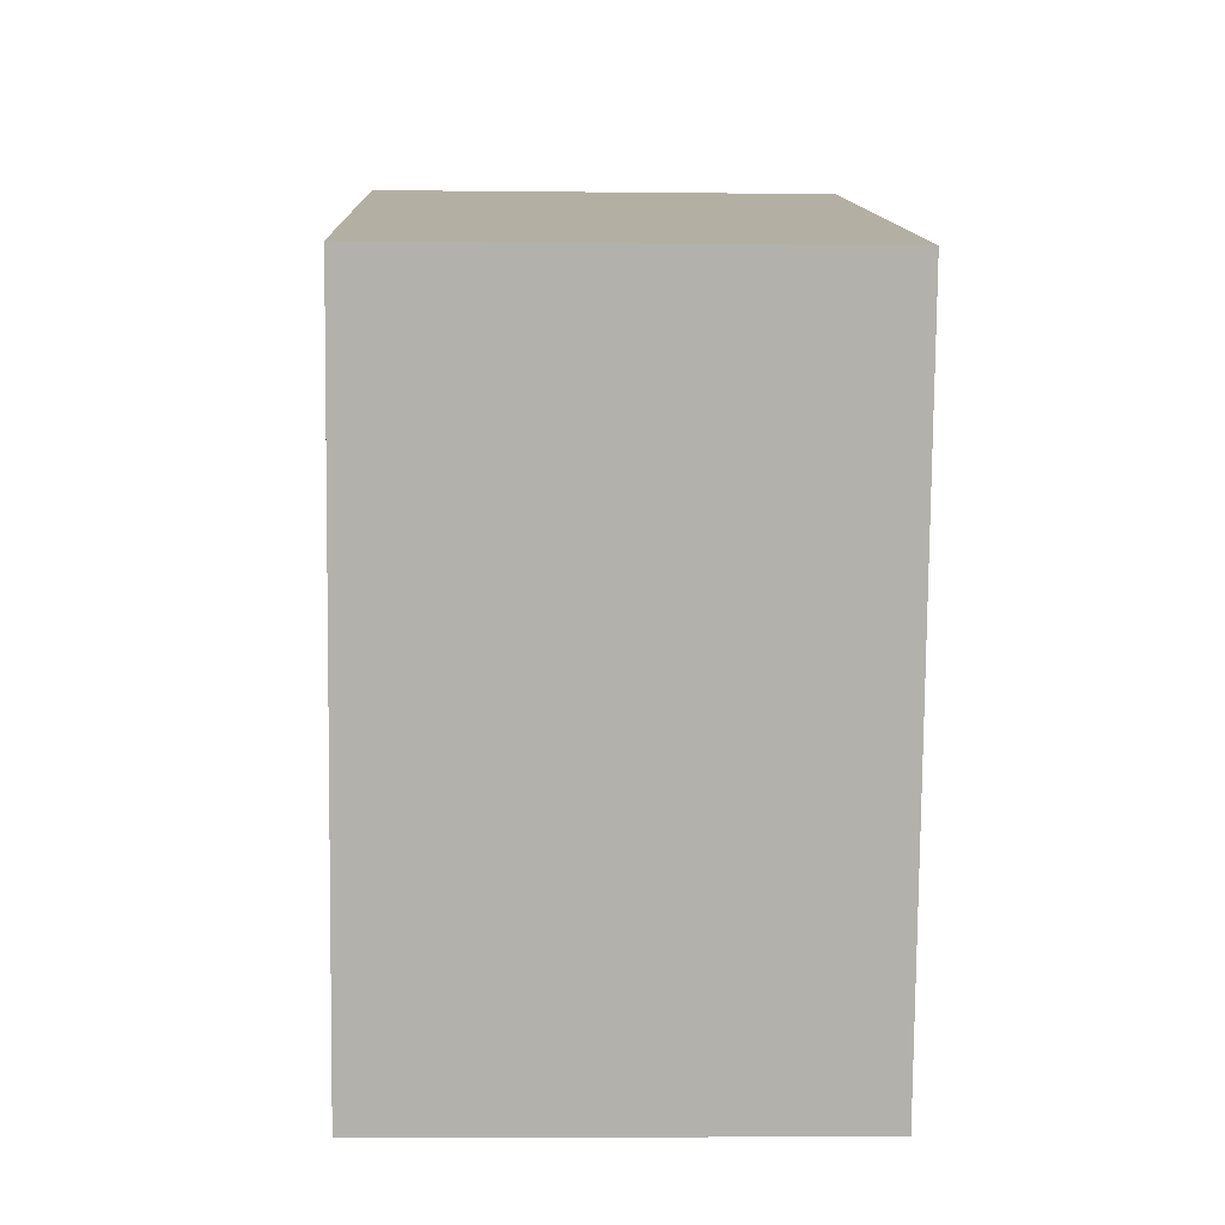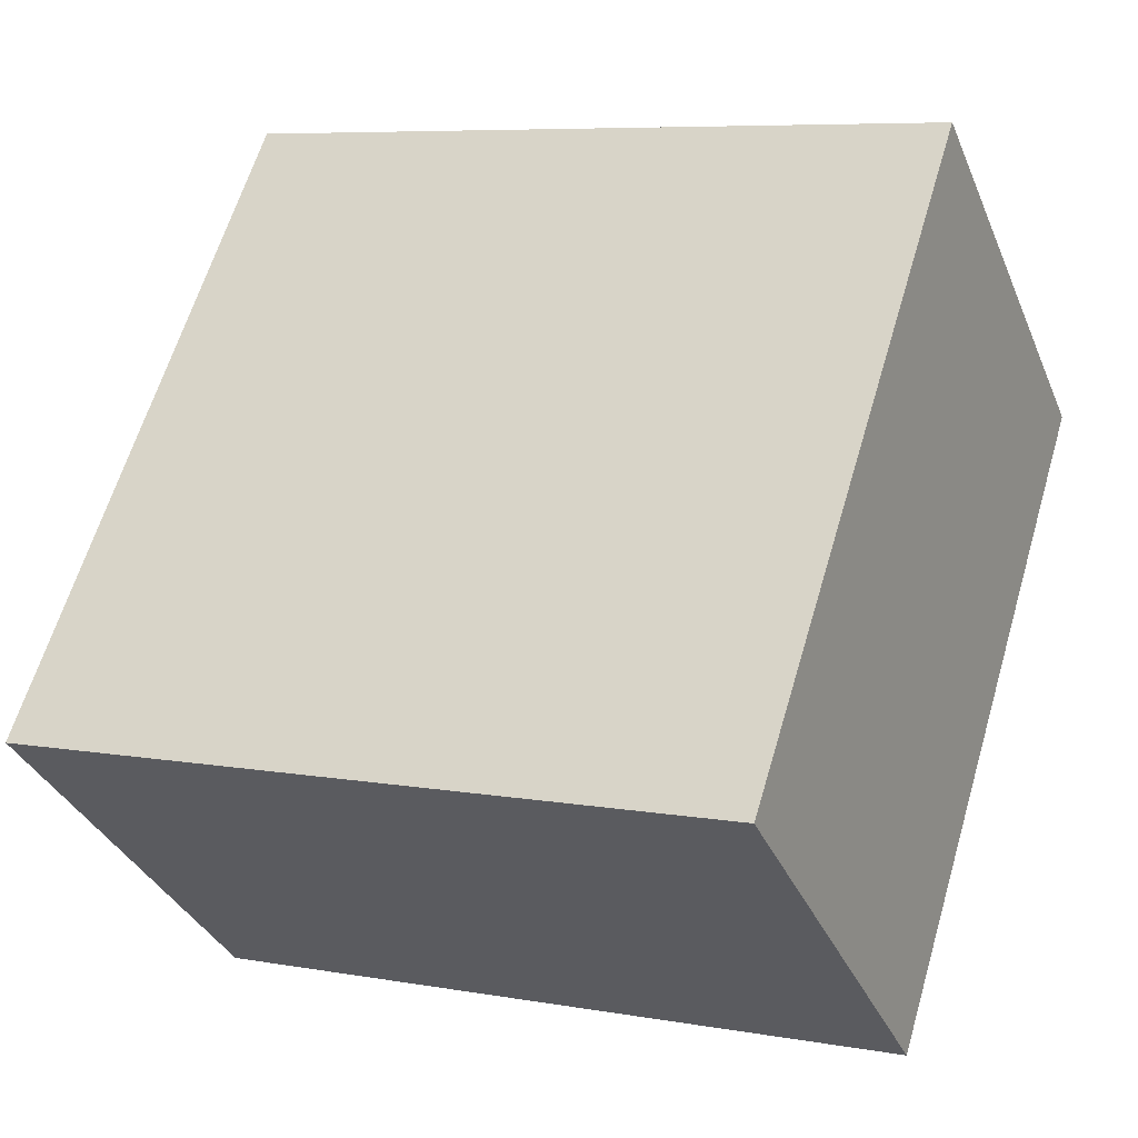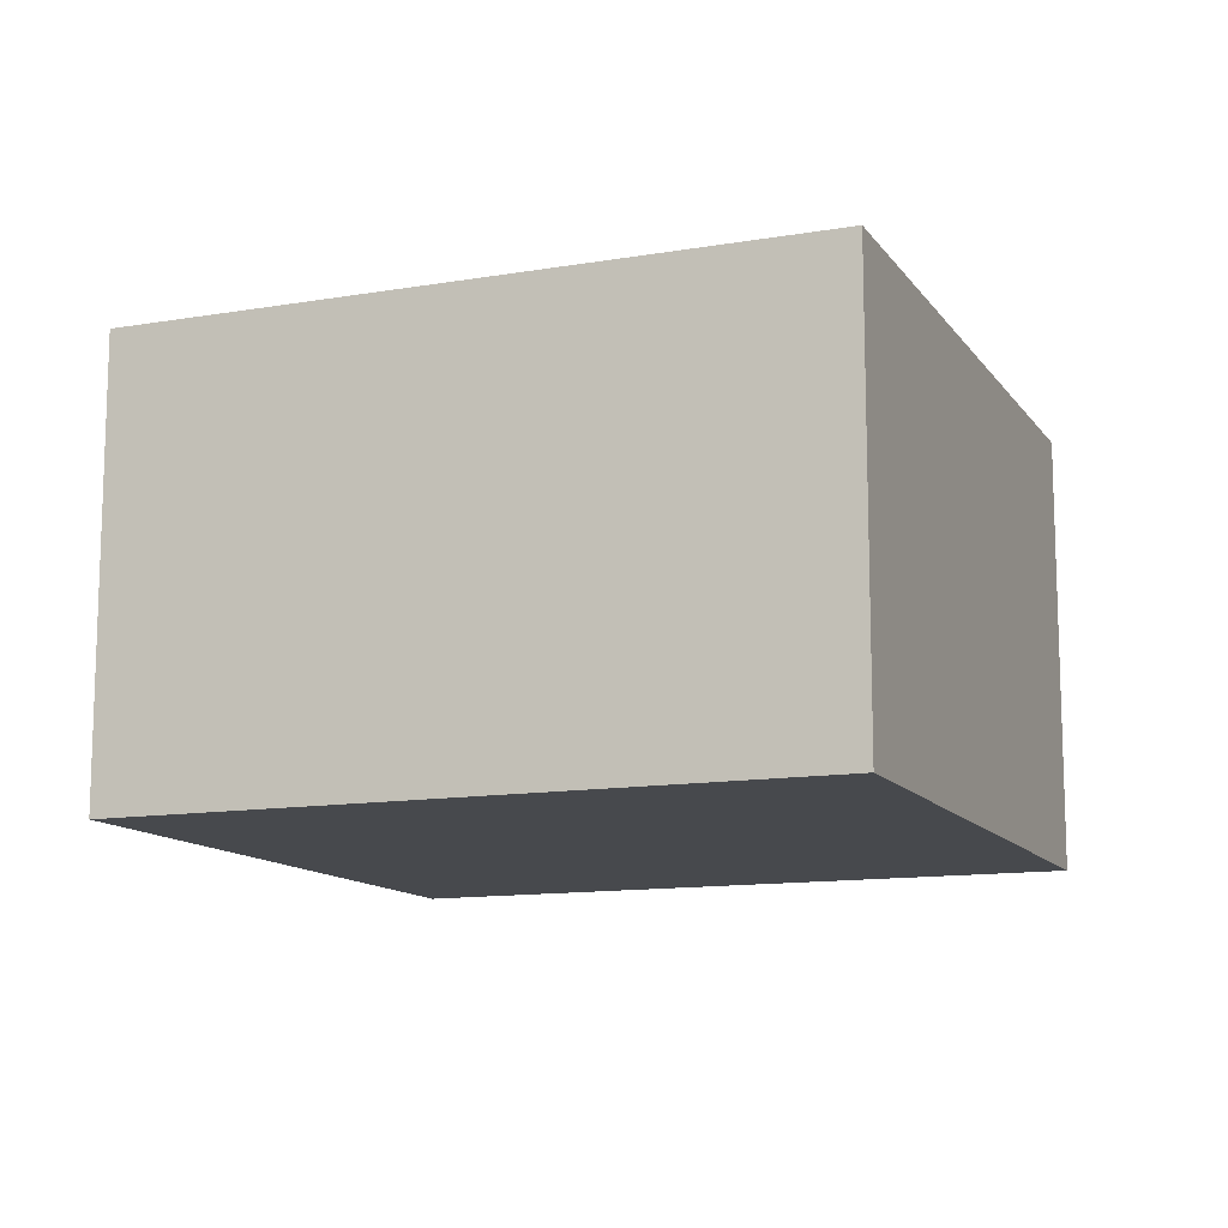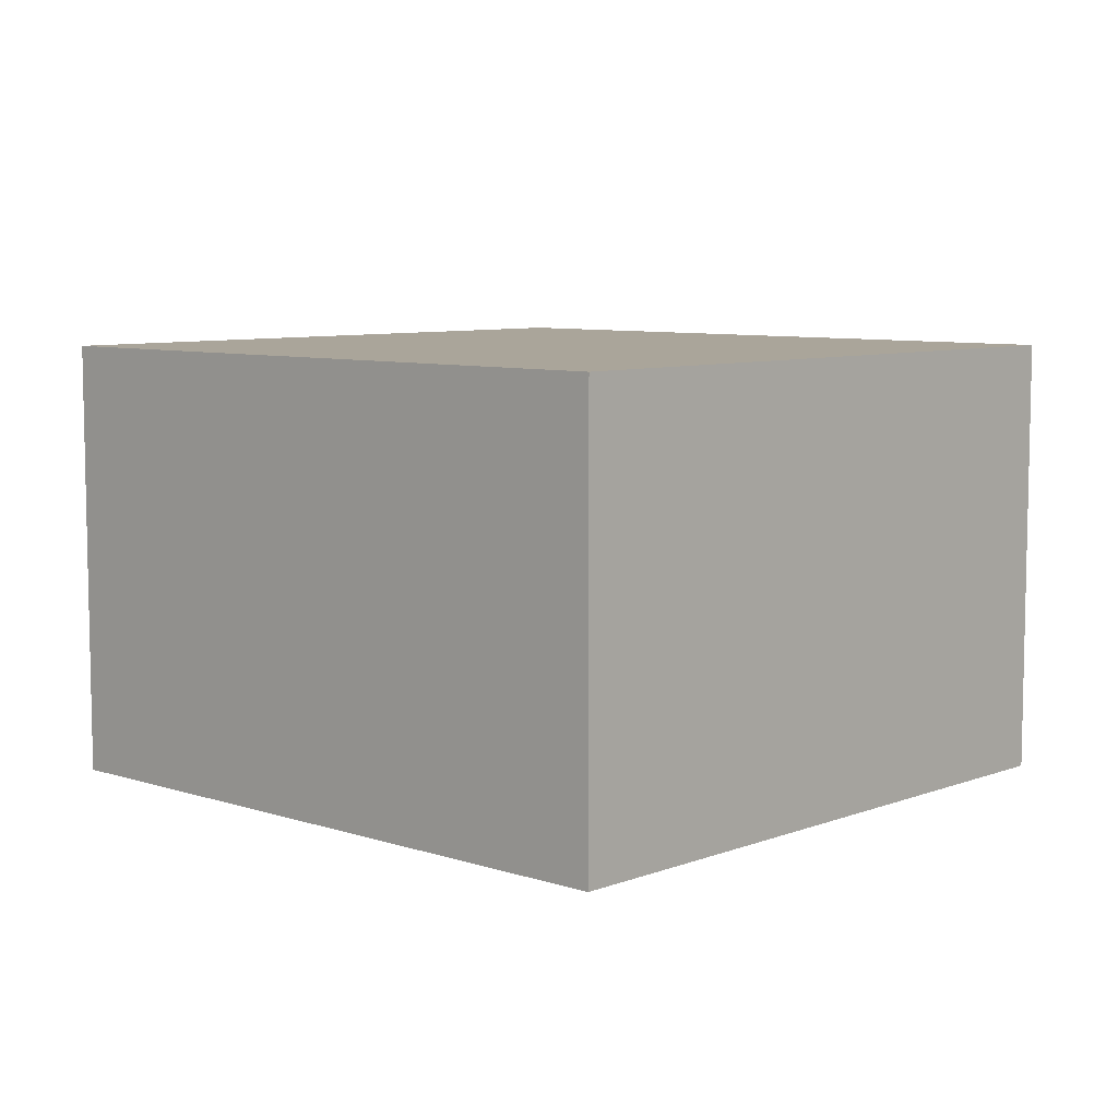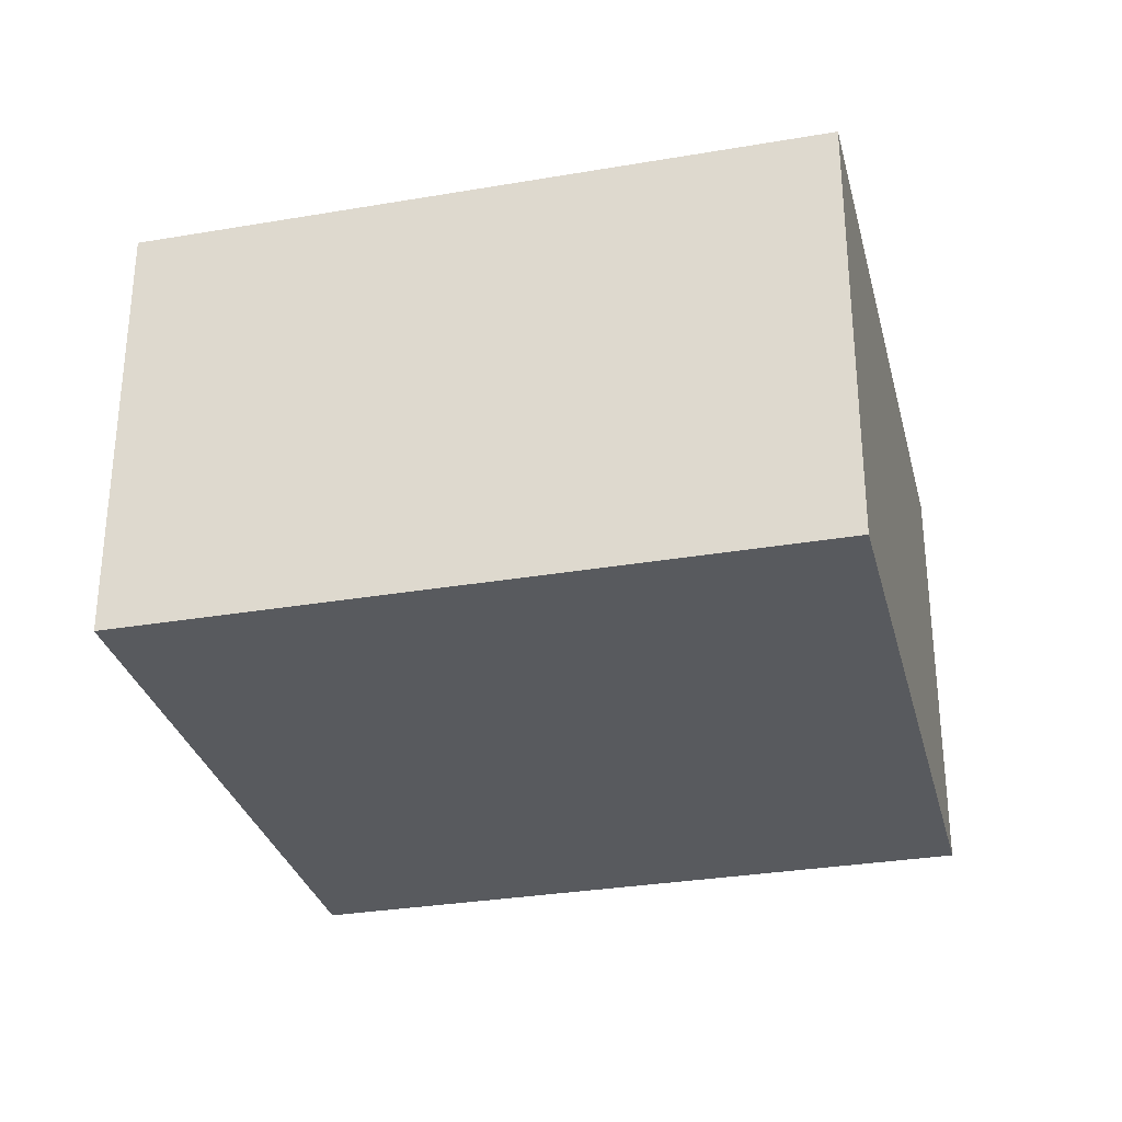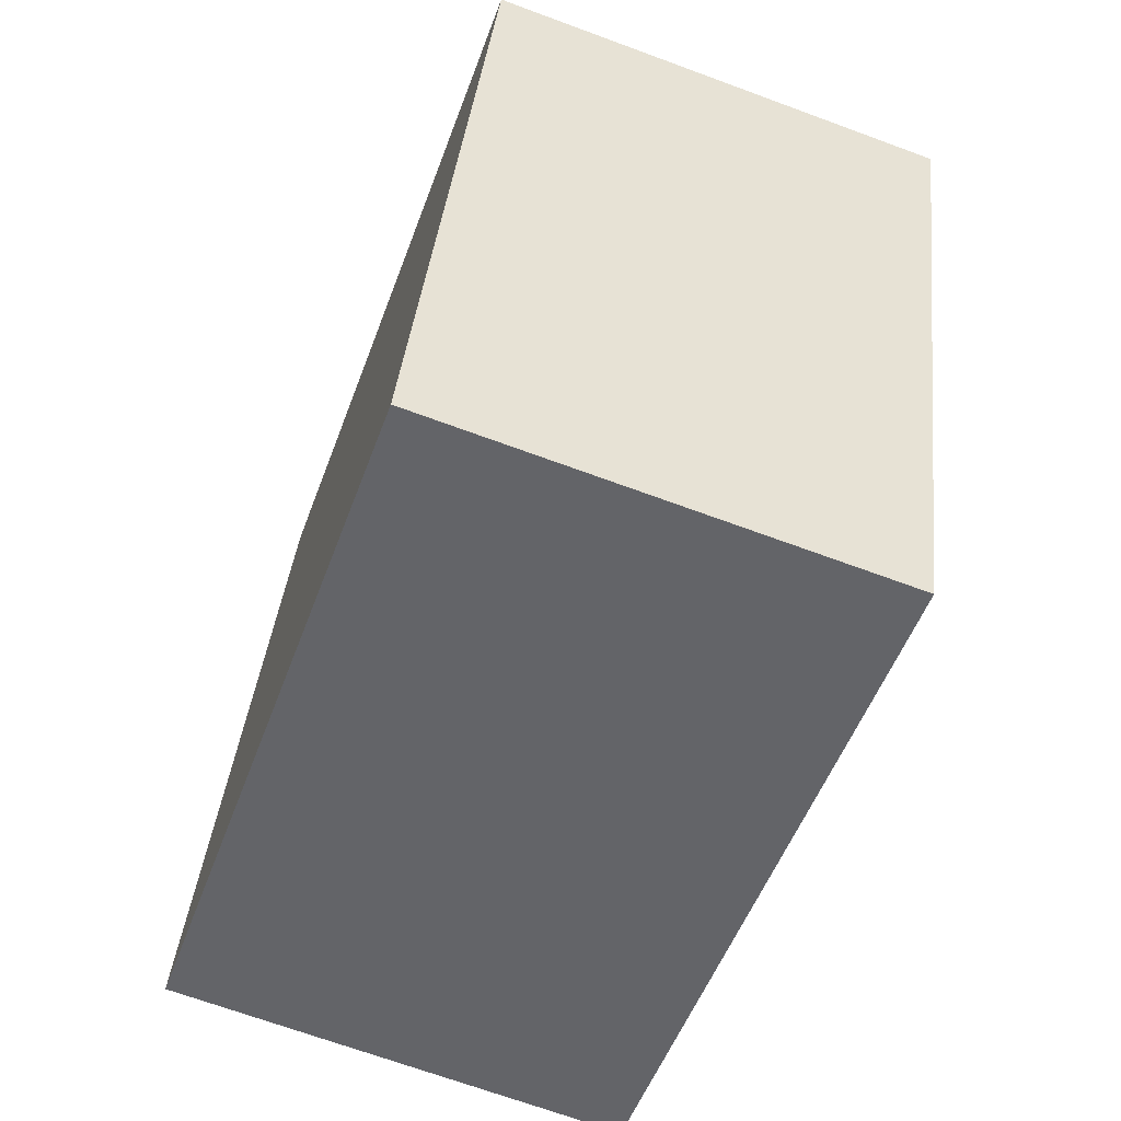
<metadata>
{"format":"obj","ext":"obj","renderer":"f3d","projection":"perspective","resolution":1024,"background":"white","views":[{"elev":-6.4,"azim":88.1,"up":"+Z"},{"elev":-34.5,"azim":20.7,"up":"+Z"},{"elev":-12.3,"azim":39.4,"up":"+Y"},{"elev":7.6,"azim":-119.5,"up":"+Y"},{"elev":-30.9,"azim":-148.7,"up":"+Y"},{"elev":-68.6,"azim":69.7,"up":"+Z"}]}
</metadata>
<code>
v  0 1.561 9.558e-17
v  3.078 1.561 1.54
v  2.356 1.561 -0.745
v  0.722 1.561 2.285
v  2.356 4.562e-17 -0.745
v  0 0 0
v  0.722 -1.399e-16 2.285
v  3.078 -9.43e-17 1.54
g defaultobject
f 1 2 3
f 2 1 4
f 5 1 3
f 1 5 6
f 6 4 1
f 4 6 7
f 7 2 4
f 2 7 8
f 8 3 2
f 3 8 5
f 8 6 5
f 6 8 7

</code>
